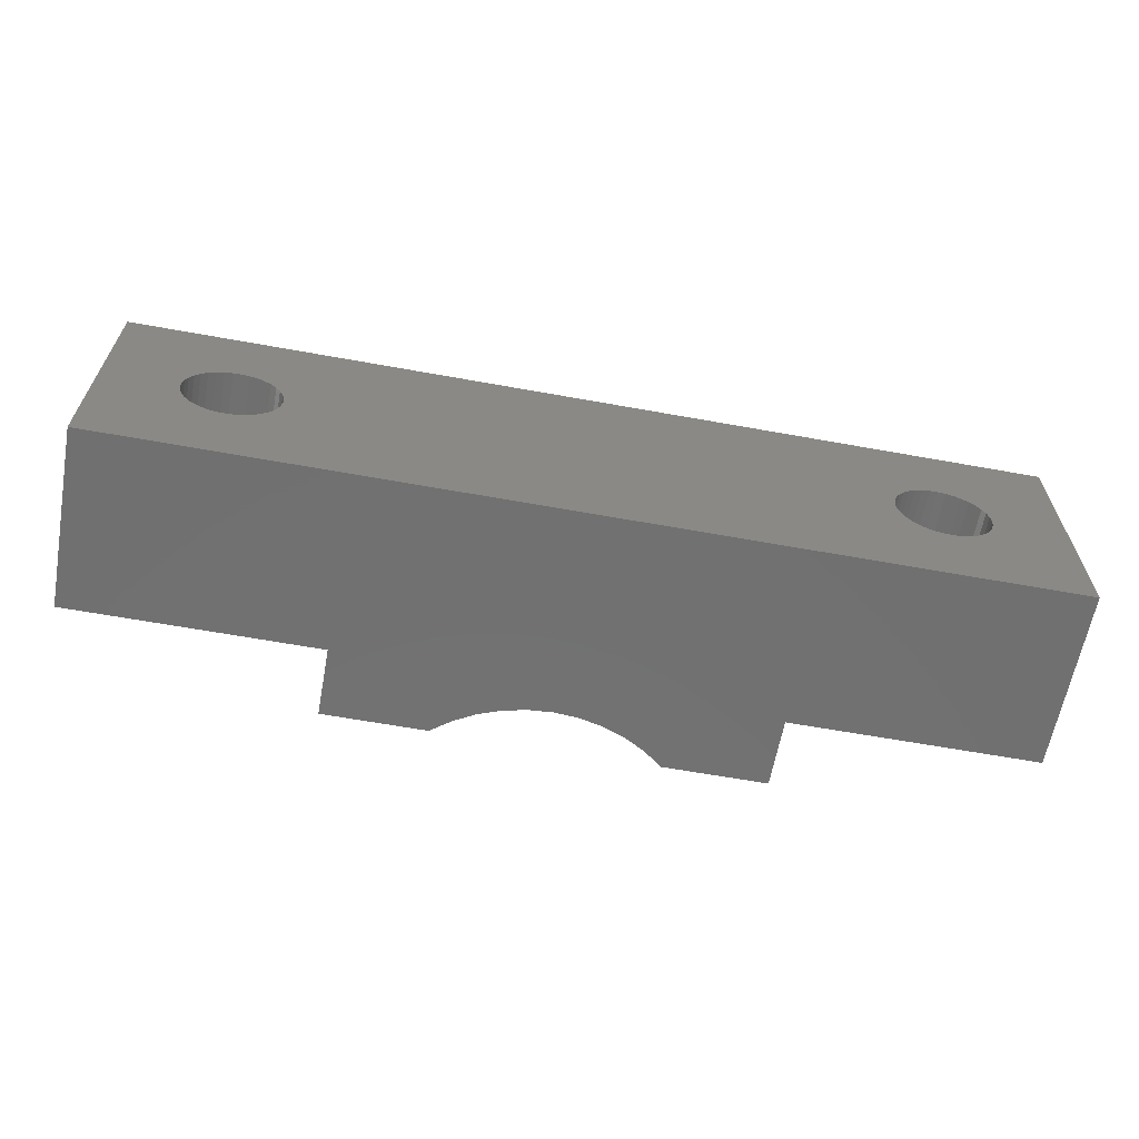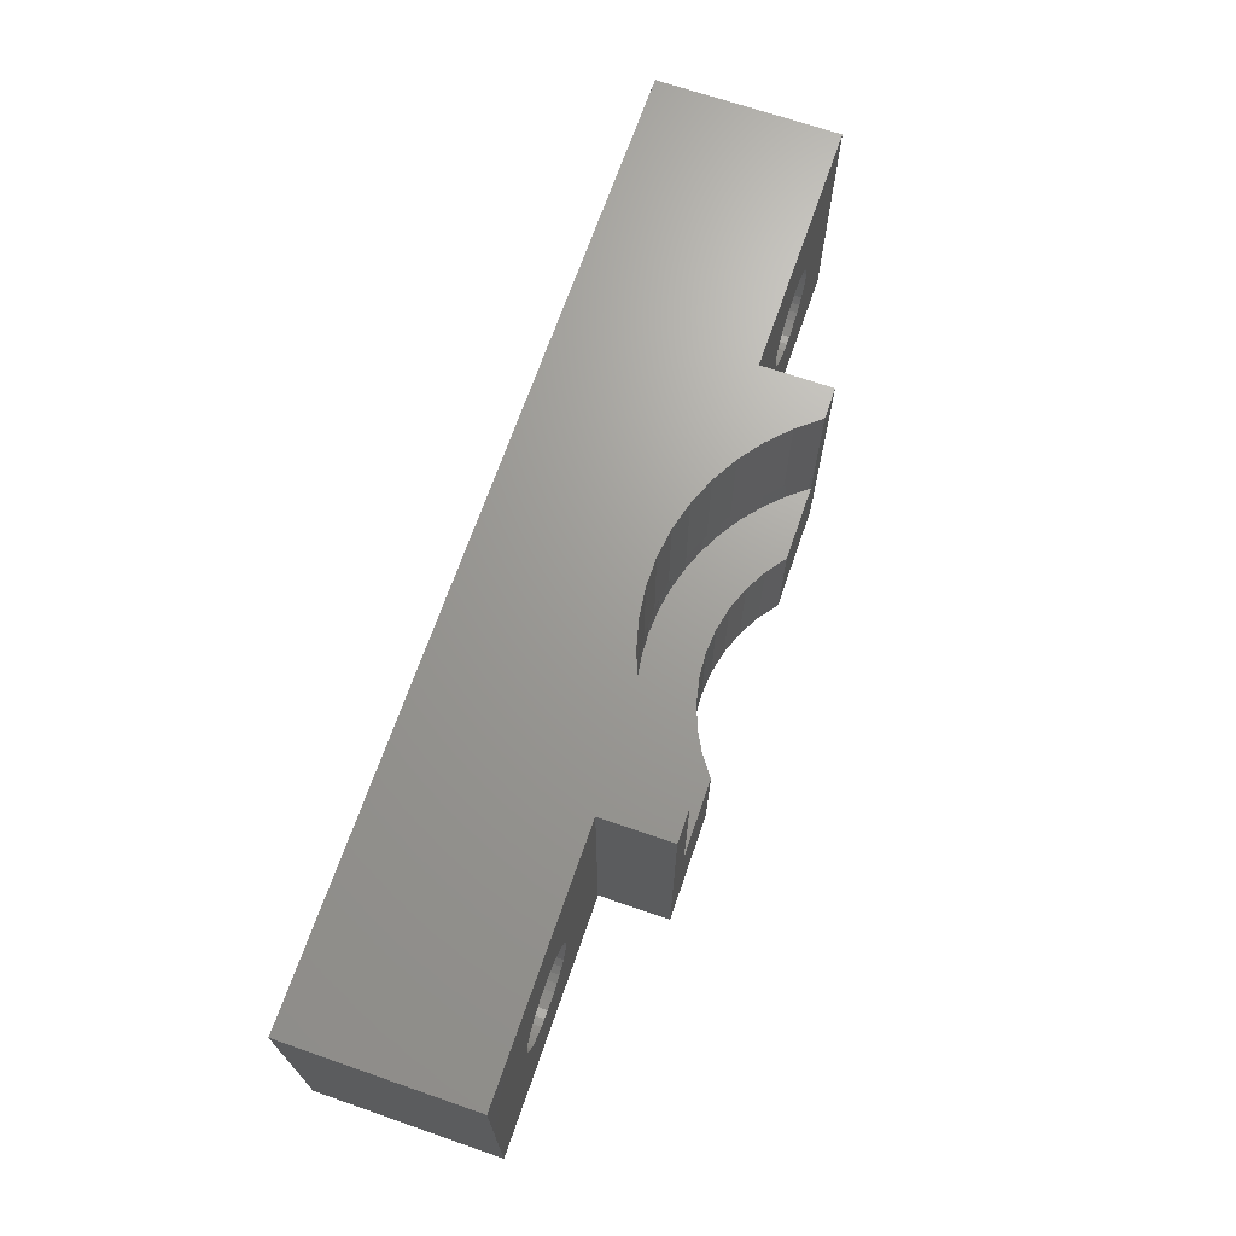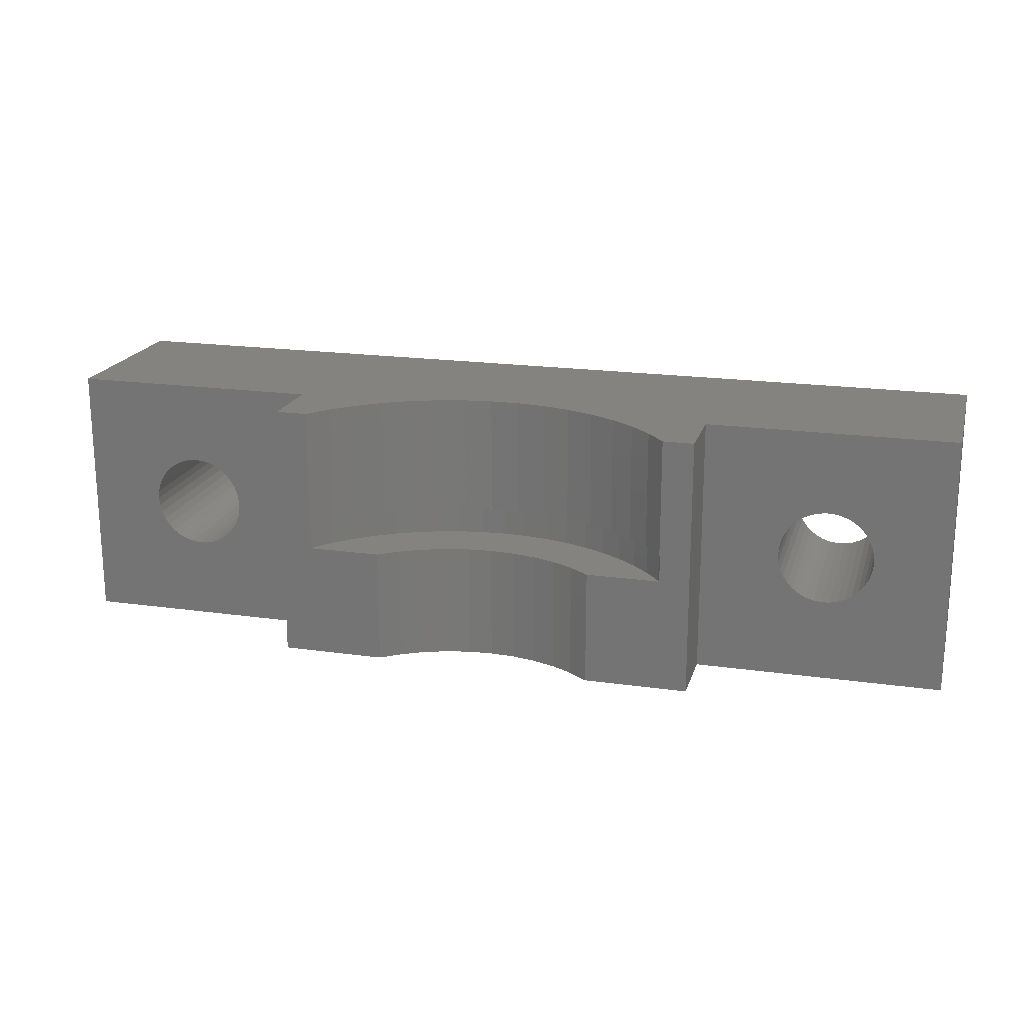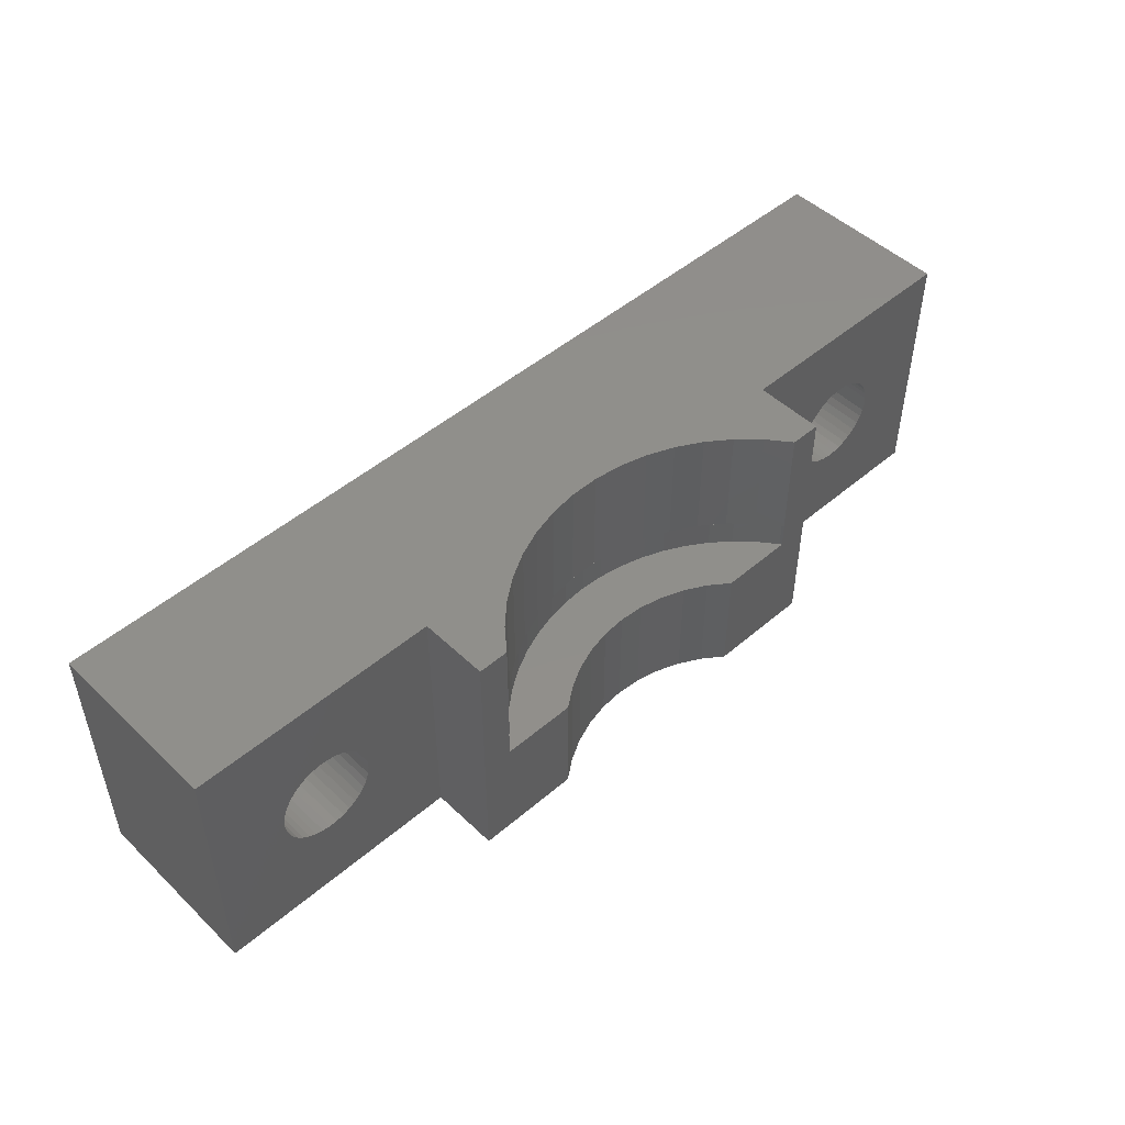
<metadata>
{"format":"stl","ext":"stl","renderer":"f3d","projection":"perspective","resolution":1024,"background":"white","views":[{"elev":-62.7,"azim":169.6,"up":"+Z"},{"elev":68.8,"azim":-70.9,"up":"+Z"},{"elev":19.2,"azim":15.0,"up":"+Z"},{"elev":48.8,"azim":-43.5,"up":"+Z"}]}
</metadata>
<code>
# stl→obj: 276 verts, 556 faces
v -17 -2.021 0
v -17 4.562 0
v -7.875 -2.021 0
v 17 4.562 0
v 7.875 -2.021 0
v 17 -2.021 0
v 7.875 -4.562 0
v 2.574 -3.617 0
v 1.745 -3.311 0
v 0.8814 -3.125 0
v 4e-06 -3.062 0
v -0.8814 -3.125 0
v -1.745 -3.311 0
v 3.352 -4.037 0
v 4.062 -4.562 0
v -2.574 -3.617 0
v -3.352 -4.037 0
v -4.062 -4.562 0
v -7.875 -4.562 0
v -17 -2.021 9.58
v -17 4.562 9.58
v -12.28 -2.021 3.054
v -14.22 -2.021 4.494
v -14.25 -2.021 4.79
v -14.22 -2.021 5.086
v -11.71 -2.021 3.227
v -11.99 -2.021 3.117
v -14.15 -2.021 5.373
v -14.03 -2.021 5.643
v -13.15 -2.021 6.414
v -12.87 -2.021 6.501
v -7.875 -2.021 9.58
v -13.86 -2.021 5.889
v -11.46 -2.021 3.383
v -13.42 -2.021 6.28
v -13.66 -2.021 6.104
v -10.91 -2.021 4.069
v -11.05 -2.021 3.81
v -12.57 -2.021 6.538
v -11.24 -2.021 3.579
v -12.28 -2.021 6.526
v -11.99 -2.021 6.463
v -10.76 -2.021 4.642
v -10.81 -2.021 4.349
v -11.71 -2.021 6.353
v -10.76 -2.021 4.938
v -11.46 -2.021 6.197
v -10.81 -2.021 5.231
v -11.24 -2.021 6.001
v -11.05 -2.021 5.77
v -10.91 -2.021 5.511
v -12.57 -2.021 3.042
v -12.87 -2.021 3.079
v -13.15 -2.021 3.166
v -13.42 -2.021 3.3
v -13.66 -2.021 3.476
v -13.86 -2.021 3.691
v -14.03 -2.021 3.937
v -14.15 -2.021 4.207
v -7.875 -4.562 9.58
v -6.768 -4.562 4.25
v -6.745 -4.562 5.25
v -6.745 -4.562 9.58
v -6.768 -4.562 5.25
v -4.062 -4.562 4.25
v -3.352 -4.037 4.25
v -2.574 -3.617 4.25
v -1.745 -3.311 4.25
v -0.8814 -3.125 4.25
v 4e-06 -3.062 4.25
v 0.8814 -3.125 4.25
v 1.745 -3.311 4.25
v 2.574 -3.617 4.25
v 3.352 -4.037 4.25
v 4.062 -4.562 4.25
v 6.768 -4.562 5.25
v 6.768 -4.562 4.25
v 7.875 -4.562 9.58
v 6.745 -4.562 5.25
v 6.745 -4.562 9.58
v 7.875 -2.021 9.58
v 12.72 -2.021 3.054
v 10.78 -2.021 4.494
v 10.75 -2.021 4.79
v 10.78 -2.021 5.086
v 13.29 -2.021 3.227
v 13.01 -2.021 3.117
v 10.85 -2.021 5.373
v 10.97 -2.021 5.643
v 11.85 -2.021 6.414
v 12.13 -2.021 6.501
v 17 -2.021 9.58
v 11.14 -2.021 5.889
v 13.54 -2.021 3.383
v 11.58 -2.021 6.28
v 11.34 -2.021 6.104
v 14.09 -2.021 5.511
v 14.19 -2.021 5.231
v 14.09 -2.021 4.069
v 13.95 -2.021 3.81
v 12.43 -2.021 6.538
v 13.76 -2.021 3.579
v 12.72 -2.021 6.526
v 13.01 -2.021 6.463
v 14.24 -2.021 4.642
v 14.19 -2.021 4.349
v 13.29 -2.021 6.353
v 13.54 -2.021 6.197
v 13.76 -2.021 6.001
v 14.24 -2.021 4.938
v 13.95 -2.021 5.77
v 12.43 -2.021 3.042
v 12.13 -2.021 3.079
v 11.85 -2.021 3.166
v 11.58 -2.021 3.3
v 11.34 -2.021 3.476
v 11.14 -2.021 3.691
v 10.97 -2.021 3.937
v 10.85 -2.021 4.207
v 17 4.562 9.58
v -11.71 4.562 6.353
v 12.72 4.562 6.526
v -14.25 4.562 4.79
v -14.22 4.562 4.494
v -14.15 4.562 4.207
v -14.03 4.562 3.937
v -13.86 4.562 3.691
v -13.66 4.562 3.476
v -13.42 4.562 3.3
v -13.15 4.562 3.166
v -12.87 4.562 3.079
v -12.57 4.562 3.042
v -11.99 4.562 3.117
v -12.28 4.562 3.054
v -11.71 4.562 3.227
v -11.46 4.562 3.383
v -11.24 4.562 3.579
v -11.05 4.562 3.81
v -10.91 4.562 4.069
v -10.81 4.562 4.349
v 12.13 4.562 3.079
v 11.85 4.562 3.166
v -11.99 4.562 6.463
v -13.42 4.562 6.28
v -13.15 4.562 6.414
v -10.76 4.562 4.642
v -12.87 4.562 6.501
v -10.76 4.562 4.938
v -10.81 4.562 5.231
v -12.57 4.562 6.538
v -10.91 4.562 5.511
v -12.28 4.562 6.526
v -11.05 4.562 5.77
v -11.24 4.562 6.001
v -11.46 4.562 6.197
v -13.66 4.562 6.104
v -13.86 4.562 5.889
v -14.03 4.562 5.643
v -14.15 4.562 5.373
v -14.22 4.562 5.086
v 10.78 4.562 4.494
v 10.75 4.562 4.79
v 10.85 4.562 4.207
v 10.97 4.562 3.937
v 11.14 4.562 3.691
v 11.34 4.562 3.476
v 11.58 4.562 3.3
v 12.43 4.562 3.042
v 12.72 4.562 3.054
v 13.01 4.562 3.117
v 14.19 4.562 4.349
v 14.09 4.562 4.069
v 13.29 4.562 3.227
v 13.54 4.562 3.383
v 13.76 4.562 3.579
v 13.95 4.562 3.81
v 14.24 4.562 4.642
v 14.24 4.562 4.938
v 14.19 4.562 5.231
v 13.01 4.562 6.463
v 14.09 4.562 5.511
v 13.95 4.562 5.77
v 13.76 4.562 6.001
v 13.54 4.562 6.197
v 13.29 4.562 6.353
v 12.43 4.562 6.538
v 12.13 4.562 6.501
v 11.85 4.562 6.414
v 11.58 4.562 6.28
v 11.34 4.562 6.104
v 11.14 4.562 5.889
v 10.97 4.562 5.643
v 10.85 4.562 5.373
v 10.78 4.562 5.086
v -6.086 -3.743 9.58
v -5.327 -3.013 9.58
v -4.482 -2.386 9.58
v -3.564 -1.872 9.58
v -2.588 -1.479 9.58
v -1.57 -1.213 9.58
v -0.526 -1.079 9.58
v 0.5262 -1.079 9.58
v 1.57 -1.213 9.58
v 2.588 -1.479 9.58
v 3.564 -1.872 9.58
v 4.482 -2.386 9.58
v 5.327 -3.013 9.58
v 6.086 -3.743 9.58
v -6.086 -3.743 5.25
v -6.715 -4.481 5.25
v -5.327 -3.013 5.25
v -5.554 -3.192 5.25
v -4.879 -2.645 5.25
v -6.168 -3.806 5.25
v -4.497 -2.397 5.25
v -6.715 -4.481 4.25
v 1.726 -1.241 4.25
v 3.376 -1.778 4.25
v 2.565 -1.466 4.25
v 0 -1.06 4.25
v 4.879 -2.645 4.25
v 5.554 -3.192 4.25
v 6.168 -3.806 4.25
v 6.715 -4.481 4.25
v 4.15 -2.172 4.25
v 0.8676 -1.105 4.25
v -0.8676 -1.105 4.25
v -1.726 -1.241 4.25
v -2.565 -1.466 4.25
v -3.376 -1.778 4.25
v -4.15 -2.172 4.25
v -4.879 -2.645 4.25
v -5.554 -3.192 4.25
v -6.168 -3.806 4.25
v 6.715 -4.481 5.25
v 4.499 -2.398 5.25
v 4.879 -2.645 5.25
v 5.327 -3.013 5.25
v 6.086 -3.743 5.25
v 6.168 -3.806 5.25
v 5.554 -3.192 5.25
v 4.482 -2.386 5.25
v 3.564 -1.872 5.25
v 3.592 -1.888 5.25
v 4.465 -2.377 5.25
v 2.588 -1.479 5.25
v 3.551 -1.867 5.25
v 1.57 -1.213 5.25
v 1.604 -1.222 5.25
v 0.5262 -1.079 5.25
v 0.6354 -1.093 5.25
v 1.454 -1.198 5.25
v -0.526 -1.079 5.25
v -0.3682 -1.079 5.25
v 0.3682 -1.079 5.25
v -1.57 -1.213 5.25
v -1.455 -1.199 5.25
v -0.635 -1.093 5.25
v -2.588 -1.479 5.25
v -1.603 -1.222 5.25
v -3.564 -1.872 5.25
v -3.552 -1.867 5.25
v -4.482 -2.386 5.25
v -4.467 -2.378 5.25
v -3.59 -1.887 5.25
v -4.15 -2.172 5.25
v -3.376 -1.778 5.25
v -2.565 -1.466 5.25
v -1.726 -1.241 5.25
v -0.8676 -1.105 5.25
v 0 -1.06 5.25
v 0.8676 -1.105 5.25
v 1.726 -1.241 5.25
v 2.565 -1.466 5.25
v 3.376 -1.778 5.25
v 4.15 -2.172 5.25
f 1 2 3
f 3 2 4
f 5 4 6
f 3 4 5
f 5 7 8
f 5 8 9
f 5 9 10
f 5 10 3
f 10 11 3
f 12 3 11
f 13 3 12
f 14 7 15
f 8 7 14
f 3 13 16
f 3 16 17
f 3 17 18
f 3 18 19
f 1 20 2
f 2 20 21
f 22 1 3
f 20 1 23
f 20 23 24
f 20 24 25
f 26 27 3
f 20 25 28
f 27 22 3
f 20 28 29
f 30 31 32
f 20 29 33
f 34 26 3
f 35 20 36
f 32 20 35
f 32 35 30
f 37 38 3
f 32 31 39
f 40 34 3
f 32 39 41
f 32 41 42
f 43 44 3
f 32 42 45
f 46 43 3
f 32 45 47
f 48 46 3
f 32 47 49
f 44 37 3
f 32 49 50
f 32 51 3
f 32 50 51
f 38 40 3
f 52 1 22
f 53 1 52
f 54 1 53
f 55 1 54
f 56 1 55
f 57 1 56
f 58 1 57
f 59 1 58
f 23 1 59
f 33 36 20
f 51 48 3
f 19 60 3
f 3 60 32
f 61 19 18
f 60 19 61
f 62 63 60
f 60 61 64
f 60 64 62
f 65 61 18
f 65 18 17
f 66 65 17
f 66 17 16
f 67 66 16
f 67 16 13
f 68 67 13
f 68 13 12
f 69 68 12
f 69 12 11
f 70 69 11
f 70 11 10
f 71 70 10
f 71 10 9
f 72 71 9
f 72 9 8
f 73 72 8
f 73 8 14
f 74 73 14
f 74 14 15
f 75 74 15
f 75 15 7
f 76 77 7
f 77 75 7
f 78 76 7
f 78 79 76
f 80 79 78
f 78 7 5
f 81 78 5
f 82 5 6
f 81 5 83
f 81 83 84
f 81 84 85
f 86 87 6
f 81 85 88
f 87 82 6
f 81 88 89
f 90 91 92
f 81 89 93
f 94 86 6
f 95 81 96
f 92 81 95
f 97 98 6
f 92 95 90
f 99 100 6
f 92 91 101
f 102 94 6
f 92 101 103
f 92 103 104
f 105 106 6
f 92 104 107
f 106 99 6
f 92 107 108
f 92 108 109
f 98 110 6
f 92 109 111
f 92 97 6
f 92 111 97
f 100 102 6
f 112 5 82
f 113 5 112
f 114 5 113
f 115 5 114
f 116 5 115
f 117 5 116
f 118 5 117
f 119 5 118
f 83 5 119
f 93 96 81
f 110 105 6
f 92 6 4
f 120 92 4
f 121 21 4
f 122 21 120
f 2 21 123
f 2 123 124
f 2 124 125
f 2 125 126
f 2 126 127
f 2 127 128
f 2 128 129
f 2 129 130
f 2 130 131
f 2 131 132
f 2 132 4
f 133 4 134
f 135 4 133
f 136 4 135
f 137 4 136
f 138 4 137
f 139 4 138
f 140 4 139
f 141 4 142
f 143 21 121
f 144 21 145
f 140 146 4
f 145 21 147
f 146 148 4
f 148 149 4
f 147 21 150
f 149 151 4
f 150 21 152
f 151 153 4
f 152 21 143
f 153 154 4
f 154 155 4
f 155 121 4
f 156 21 144
f 157 21 156
f 158 21 157
f 159 21 158
f 160 21 159
f 123 21 160
f 161 21 162
f 163 21 161
f 164 21 163
f 165 21 164
f 166 21 165
f 167 21 166
f 4 21 167
f 4 167 142
f 168 4 141
f 169 4 168
f 170 4 169
f 171 120 172
f 4 170 173
f 4 173 174
f 4 174 175
f 4 175 176
f 4 176 172
f 4 172 120
f 177 120 171
f 178 120 177
f 179 120 178
f 122 120 180
f 179 181 120
f 181 182 120
f 182 183 120
f 183 184 120
f 184 185 120
f 185 180 120
f 186 21 122
f 187 21 186
f 188 21 187
f 189 21 188
f 190 21 189
f 191 21 190
f 192 21 191
f 193 21 192
f 194 21 193
f 162 21 194
f 134 4 132
f 195 196 32
f 21 20 32
f 196 21 32
f 60 63 32
f 63 195 32
f 197 198 21
f 198 199 21
f 196 197 21
f 199 200 21
f 200 201 21
f 201 202 21
f 202 203 21
f 203 204 21
f 204 81 21
f 205 81 204
f 206 81 205
f 207 78 206
f 208 78 207
f 80 78 208
f 78 81 206
f 81 92 21
f 92 120 21
f 123 24 23
f 124 123 23
f 124 23 59
f 125 124 59
f 125 59 58
f 126 125 58
f 126 58 57
f 127 126 57
f 127 57 56
f 128 127 56
f 128 56 55
f 129 128 55
f 129 55 54
f 130 129 54
f 130 54 53
f 131 130 53
f 131 53 52
f 132 131 52
f 132 52 22
f 134 132 22
f 134 22 27
f 133 134 27
f 133 27 26
f 135 133 26
f 135 26 34
f 136 135 34
f 136 34 40
f 137 136 40
f 40 38 137
f 137 38 138
f 38 37 138
f 138 37 139
f 37 44 139
f 139 44 140
f 44 43 140
f 140 43 146
f 43 46 146
f 146 46 148
f 48 149 46
f 46 149 148
f 51 151 48
f 48 151 149
f 50 153 51
f 51 153 151
f 49 154 50
f 50 154 153
f 47 155 49
f 49 155 154
f 45 121 47
f 47 121 155
f 42 143 45
f 45 143 121
f 41 152 42
f 42 152 143
f 39 150 41
f 41 150 152
f 31 147 39
f 39 147 150
f 30 145 31
f 31 145 147
f 35 144 30
f 30 144 145
f 36 156 35
f 35 156 144
f 36 33 157
f 156 36 157
f 33 29 158
f 157 33 158
f 29 28 159
f 158 29 159
f 28 25 160
f 159 28 160
f 25 24 123
f 160 25 123
f 63 62 209
f 195 63 209
f 62 210 209
f 211 212 213
f 209 212 211
f 214 212 209
f 214 209 210
f 210 62 64
f 211 213 215
f 216 210 64
f 61 216 64
f 217 66 67
f 69 218 68
f 68 219 67
f 65 66 220
f 70 221 69
f 71 222 70
f 72 223 71
f 73 77 72
f 74 77 73
f 75 77 74
f 77 224 72
f 224 223 72
f 223 222 71
f 222 221 70
f 221 225 69
f 225 218 69
f 218 219 68
f 219 217 67
f 217 226 66
f 226 220 66
f 220 227 65
f 227 228 65
f 228 229 65
f 229 230 65
f 230 231 65
f 231 232 65
f 232 233 65
f 233 234 65
f 234 216 65
f 216 61 65
f 76 235 77
f 77 235 224
f 236 237 238
f 239 240 235
f 238 240 239
f 241 240 238
f 241 238 237
f 239 235 76
f 239 76 79
f 239 79 208
f 208 79 80
f 162 84 83
f 161 162 83
f 161 83 119
f 163 161 119
f 163 119 118
f 164 163 118
f 164 118 117
f 165 164 117
f 165 117 116
f 166 165 116
f 166 116 115
f 167 166 115
f 167 115 114
f 142 167 114
f 142 114 113
f 141 142 113
f 141 113 112
f 168 141 112
f 168 112 82
f 169 168 82
f 169 82 87
f 170 169 87
f 170 87 86
f 173 170 86
f 173 86 94
f 174 173 94
f 174 94 102
f 175 174 102
f 102 100 175
f 175 100 176
f 100 99 176
f 176 99 172
f 99 106 172
f 172 106 171
f 106 105 171
f 171 105 177
f 105 110 177
f 177 110 178
f 98 179 110
f 110 179 178
f 97 181 98
f 98 181 179
f 111 182 97
f 97 182 181
f 109 183 111
f 111 183 182
f 108 184 109
f 109 184 183
f 107 185 108
f 108 185 184
f 104 180 107
f 107 180 185
f 103 122 104
f 104 122 180
f 101 186 103
f 103 186 122
f 91 187 101
f 101 187 186
f 90 188 91
f 91 188 187
f 95 189 90
f 90 189 188
f 96 190 95
f 95 190 189
f 96 93 191
f 190 96 191
f 93 89 192
f 191 93 192
f 89 88 193
f 192 89 193
f 88 85 194
f 193 88 194
f 85 84 162
f 194 85 162
f 207 238 239
f 208 207 239
f 206 242 236
f 207 206 238
f 238 206 236
f 205 243 244
f 242 205 245
f 245 205 244
f 206 205 242
f 204 246 247
f 205 204 243
f 243 204 247
f 203 248 249
f 204 203 246
f 246 203 249
f 202 250 251
f 248 202 252
f 252 202 251
f 203 202 248
f 201 253 254
f 250 201 255
f 255 201 254
f 202 201 250
f 200 256 257
f 253 200 258
f 258 200 257
f 201 200 253
f 199 259 260
f 200 199 256
f 256 199 260
f 198 261 262
f 199 198 259
f 259 198 262
f 197 263 264
f 261 197 265
f 265 197 264
f 198 197 261
f 196 211 215
f 197 196 263
f 263 196 215
f 195 209 211
f 196 195 211
f 234 214 210
f 216 234 210
f 263 215 264
f 231 266 264
f 213 231 215
f 215 231 264
f 232 231 213
f 232 213 212
f 233 232 212
f 233 212 214
f 234 233 214
f 230 267 262
f 266 230 265
f 265 230 262
f 231 230 266
f 229 268 267
f 230 229 267
f 228 269 268
f 229 228 268
f 227 270 257
f 269 227 260
f 260 227 257
f 228 227 269
f 220 271 254
f 270 220 258
f 258 220 254
f 227 220 270
f 226 272 251
f 271 226 255
f 255 226 251
f 220 226 271
f 217 273 249
f 272 217 252
f 252 217 249
f 226 217 272
f 219 274 273
f 217 219 273
f 218 275 274
f 219 218 274
f 225 276 244
f 275 225 247
f 247 225 244
f 218 225 275
f 221 237 236
f 276 221 245
f 245 221 236
f 225 221 276
f 222 241 237
f 221 222 237
f 223 240 241
f 222 223 241
f 235 240 224
f 224 240 223
f 242 245 236
f 276 245 244
f 243 247 244
f 249 273 246
f 274 275 246
f 274 246 273
f 246 275 247
f 248 252 249
f 272 252 251
f 250 255 251
f 271 255 254
f 253 258 254
f 270 258 257
f 256 260 257
f 262 267 259
f 268 269 259
f 268 259 267
f 259 269 260
f 261 265 262
f 266 265 264

</code>
